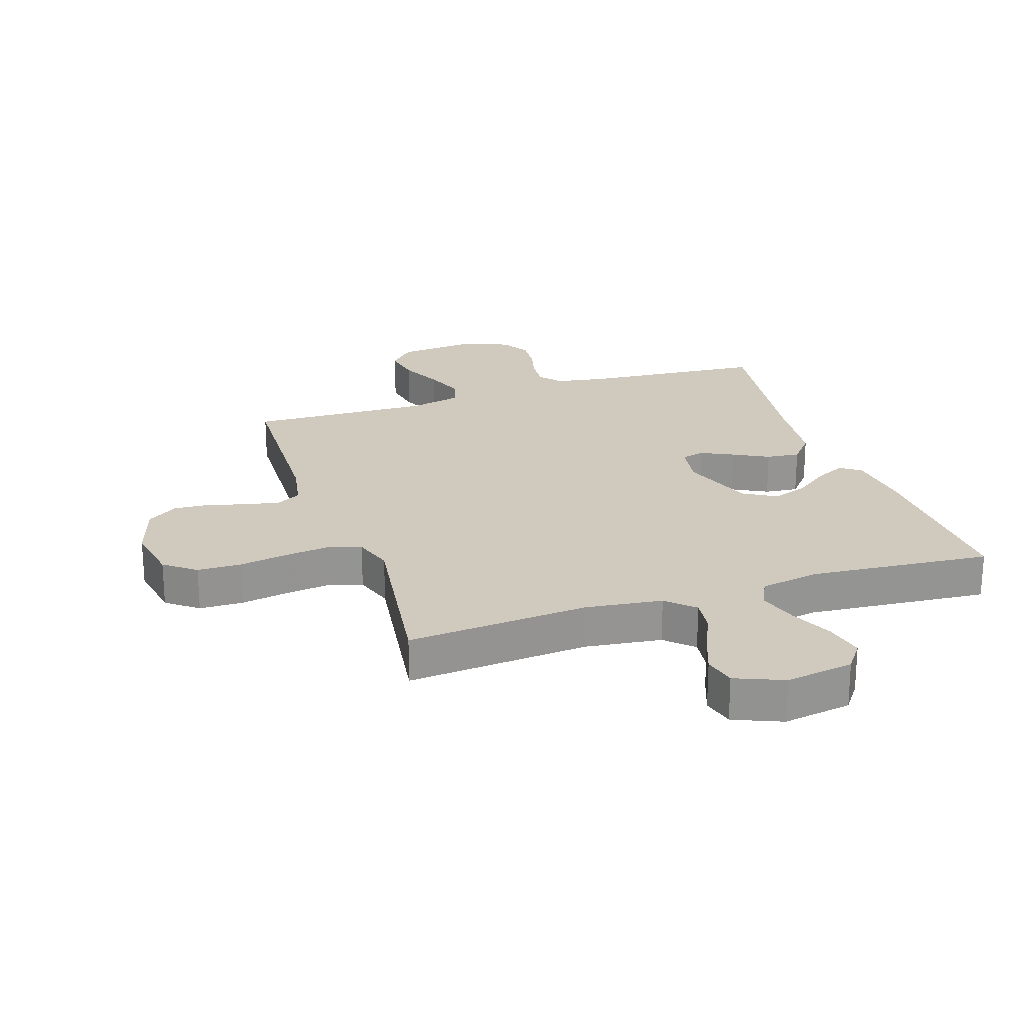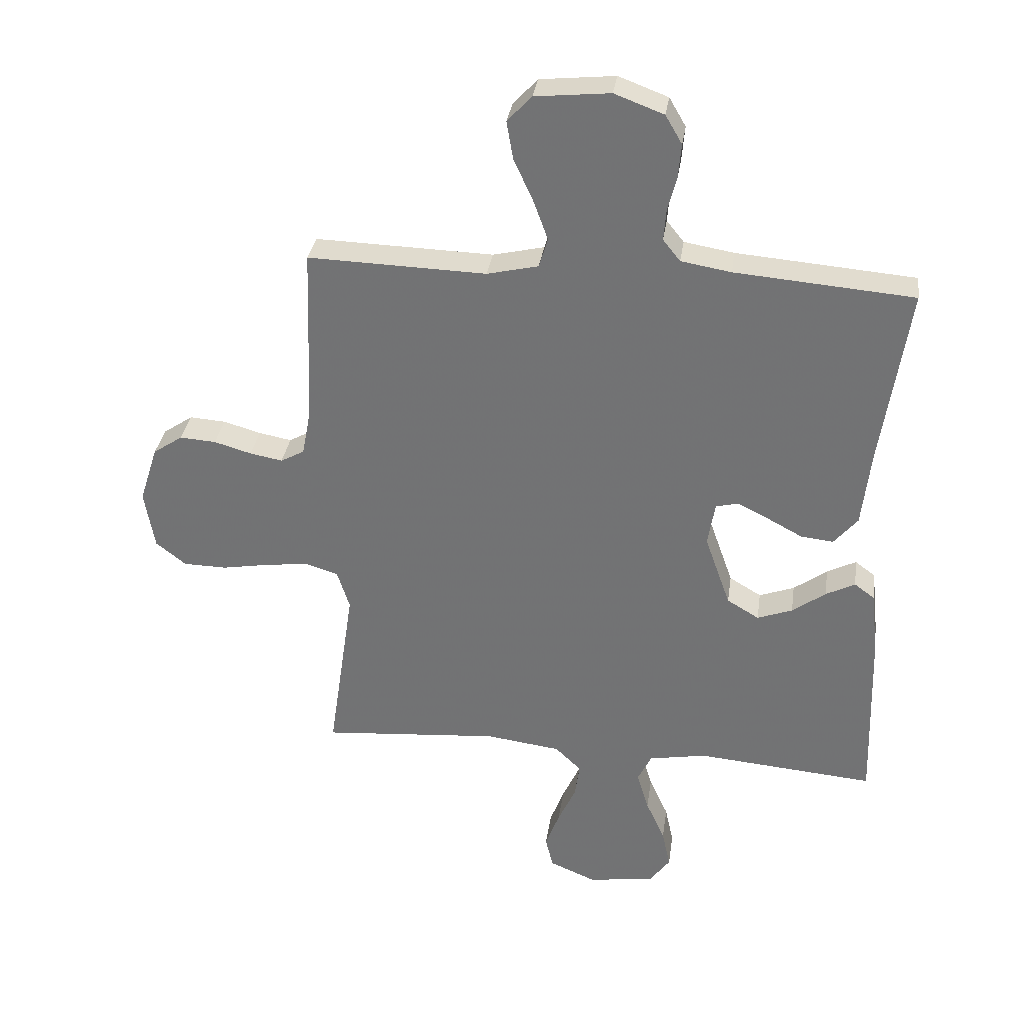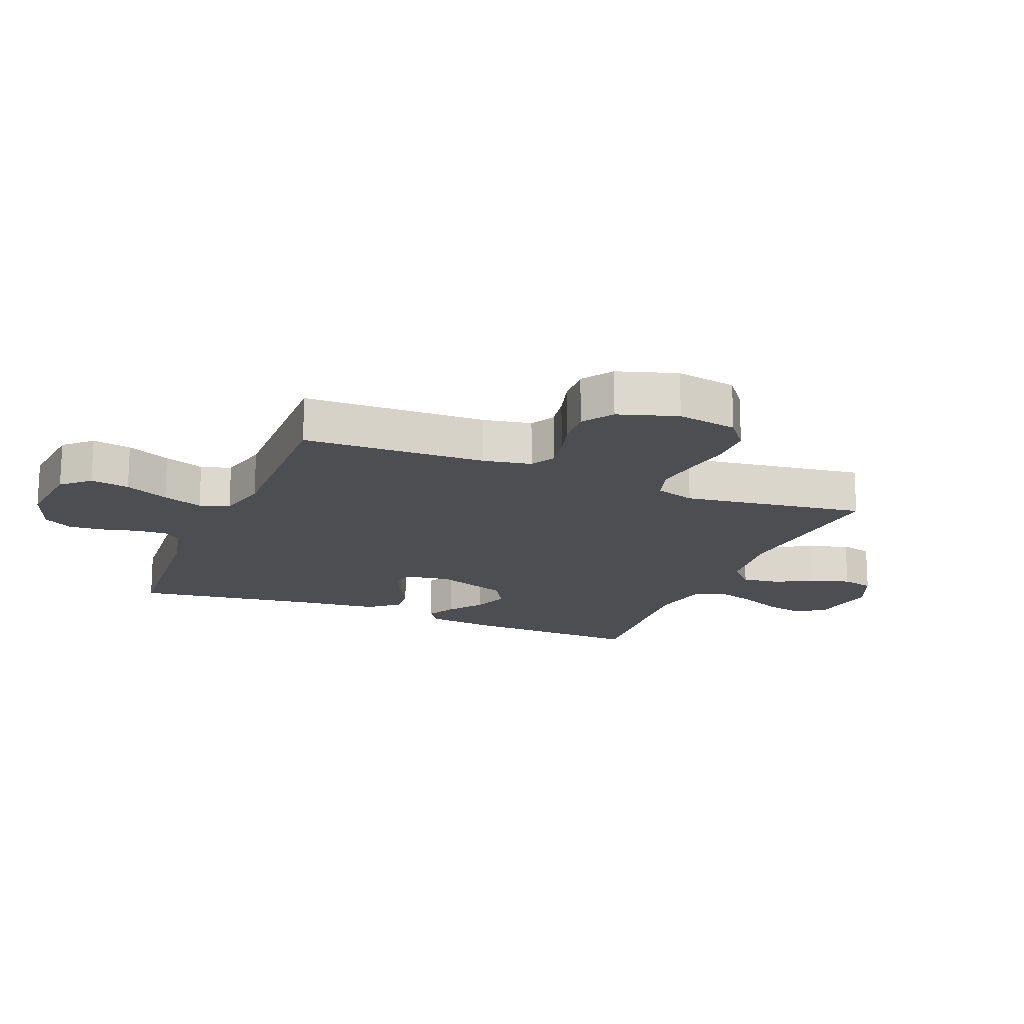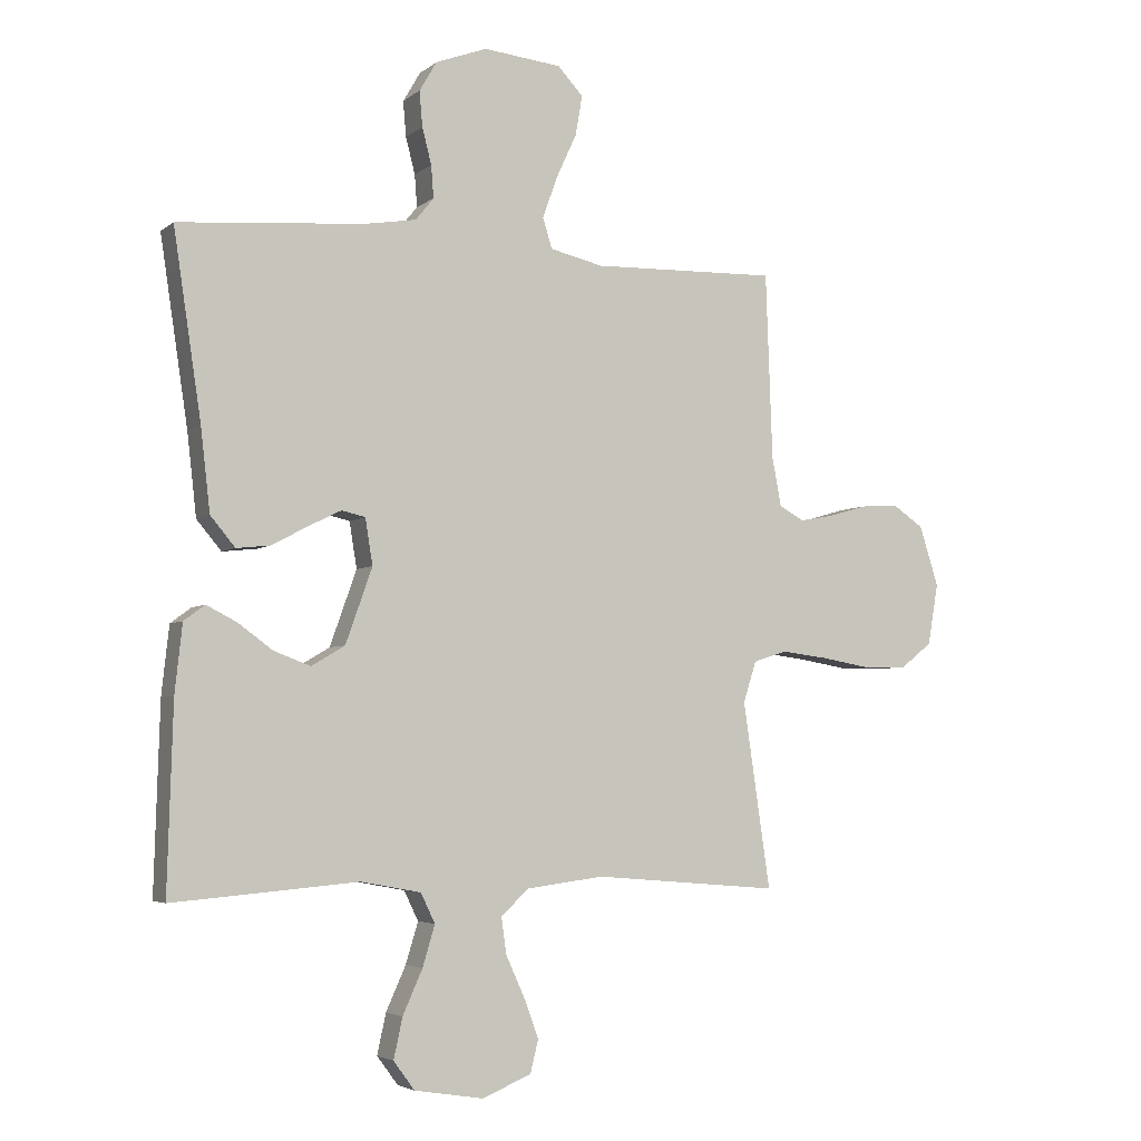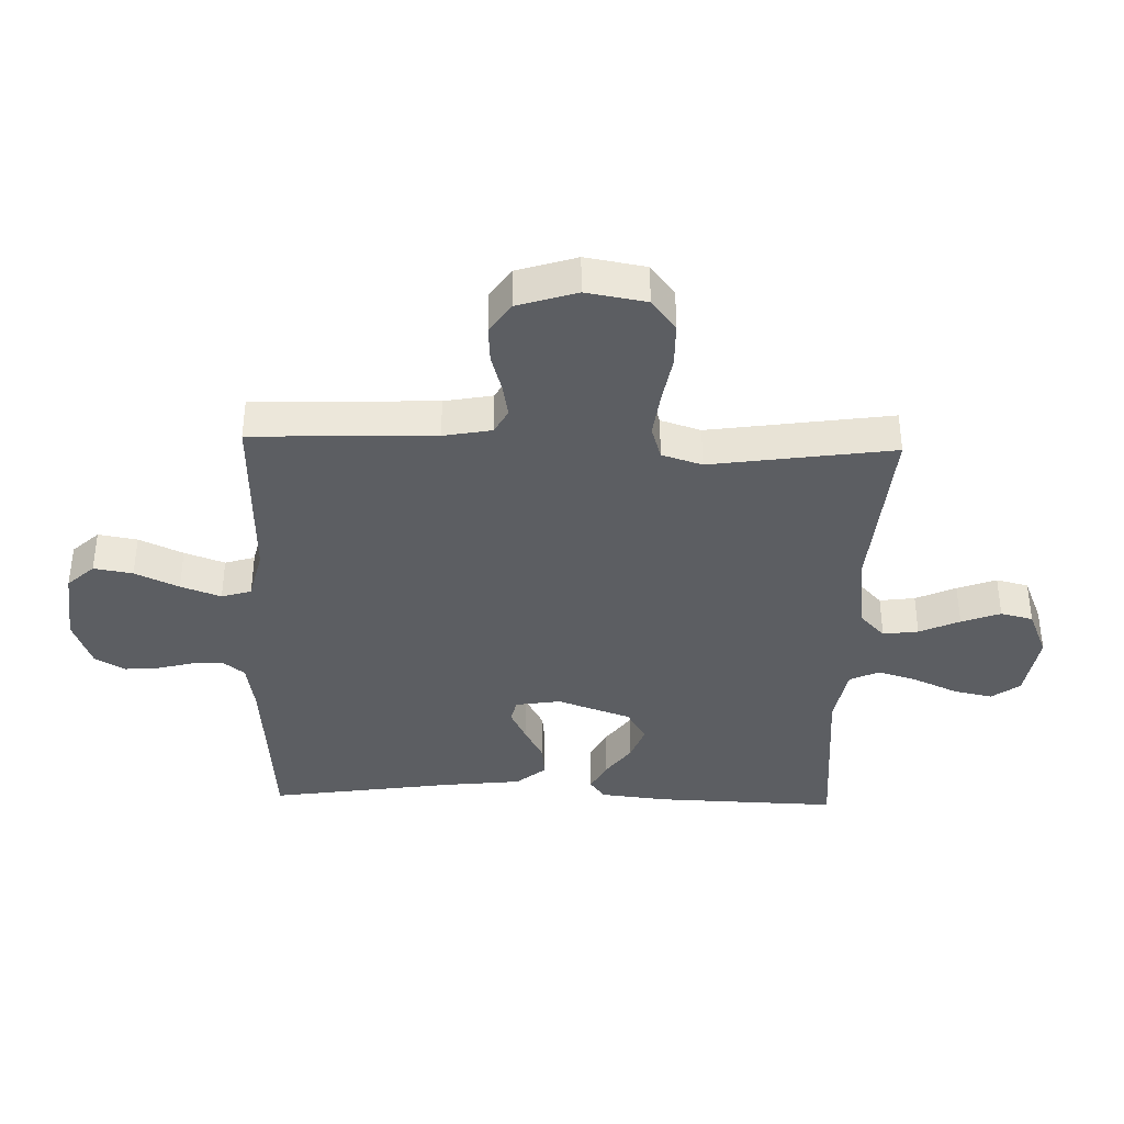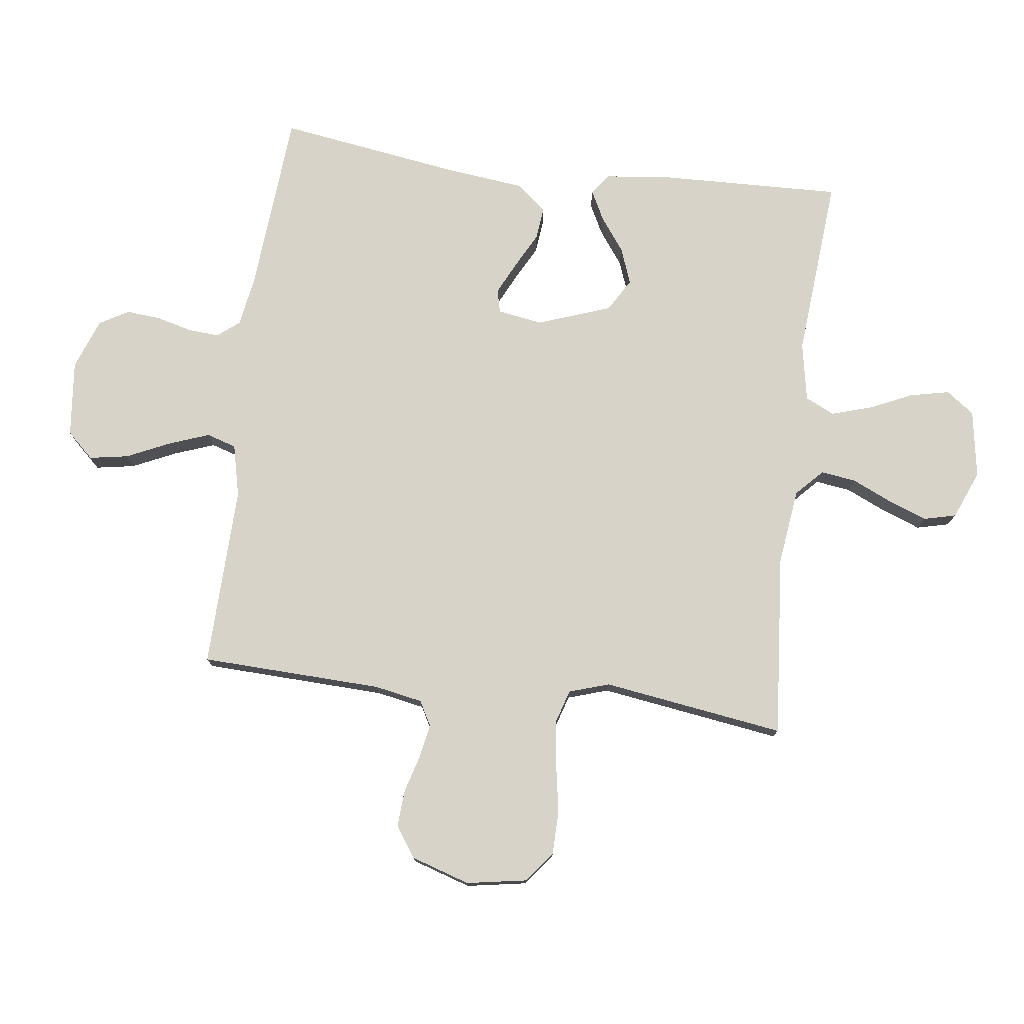
<metadata>
{"format":"obj","ext":"obj","renderer":"f3d","projection":"perspective","resolution":1024,"background":"white","views":[{"elev":23.1,"azim":161.6,"up":"+Y"},{"elev":33.1,"azim":-171.8,"up":"+Z"},{"elev":-17.1,"azim":67.7,"up":"+Y"},{"elev":-4.2,"azim":-24.9,"up":"+Z"},{"elev":-38.0,"azim":88.2,"up":"+Y"},{"elev":76.7,"azim":97.2,"up":"+Y"}]}
</metadata>
<code>
v -0.5 0.07 -0.5
v -0.491 0.07 -0.2
v -0.479 0.07 -0.09
v -0.445 0.07 -0.065
v -0.396 0.07 -0.09
v -0.34 0.07 -0.131
v -0.281 0.07 -0.153
v -0.227 0.07 -0.121
v -0.184 0.07 0
v -0.196 0.07 0.074
v -0.234 0.07 0.083
v -0.287 0.07 0.057
v -0.345 0.07 0.026
v -0.4 0.07 0.02
v -0.44 0.07 0.068
v -0.455 0.07 0.2
v -0.5 0.07 0.5
v -0.2 0.07 0.524
v -0.116 0.07 0.538
v -0.087 0.07 0.574
v -0.091 0.07 0.626
v -0.106 0.07 0.684
v -0.111 0.07 0.741
v -0.083 0.07 0.789
v 0 0.07 0.82
v 0.126 0.07 0.807
v 0.167 0.07 0.763
v 0.156 0.07 0.699
v 0.123 0.07 0.627
v 0.099 0.07 0.561
v 0.114 0.07 0.512
v 0.2 0.07 0.492
v 0.5 0.07 0.5
v 0.511 0.07 0.2
v 0.526 0.07 0.121
v 0.566 0.07 0.099
v 0.621 0.07 0.109
v 0.684 0.07 0.127
v 0.745 0.07 0.131
v 0.795 0.07 0.097
v 0.826 0.07 0
v 0.809 0.07 -0.099
v 0.758 0.07 -0.139
v 0.685 0.07 -0.14
v 0.605 0.07 -0.126
v 0.532 0.07 -0.117
v 0.477 0.07 -0.134
v 0.456 0.07 -0.2
v 0.5 0.07 -0.5
v 0.2 0.07 -0.475
v 0.074 0.07 -0.491
v 0.03 0.07 -0.533
v 0.038 0.07 -0.591
v 0.068 0.07 -0.657
v 0.092 0.07 -0.721
v 0.079 0.07 -0.774
v 0 0.07 -0.807
v -0.112 0.07 -0.789
v -0.146 0.07 -0.743
v -0.132 0.07 -0.678
v -0.1 0.07 -0.607
v -0.08 0.07 -0.541
v -0.103 0.07 -0.493
v -0.2 0.07 -0.475
v -0.5 0 -0.5
v -0.491 0 -0.2
v -0.479 0 -0.09
v -0.445 0 -0.065
v -0.396 0 -0.09
v -0.34 0 -0.131
v -0.281 0 -0.153
v -0.227 0 -0.121
v -0.184 0 0
v -0.196 0 0.074
v -0.234 0 0.083
v -0.287 0 0.057
v -0.345 0 0.026
v -0.4 0 0.02
v -0.44 0 0.068
v -0.455 0 0.2
v -0.5 0 0.5
v -0.2 0 0.524
v -0.116 0 0.538
v -0.087 0 0.574
v -0.091 0 0.626
v -0.106 0 0.684
v -0.111 0 0.741
v -0.083 0 0.789
v 0 0 0.82
v 0.126 0 0.807
v 0.167 0 0.763
v 0.156 0 0.699
v 0.123 0 0.627
v 0.099 0 0.561
v 0.114 0 0.512
v 0.2 0 0.492
v 0.5 0 0.5
v 0.511 0 0.2
v 0.526 0 0.121
v 0.566 0 0.099
v 0.621 0 0.109
v 0.684 0 0.127
v 0.745 0 0.131
v 0.795 0 0.097
v 0.826 0 0
v 0.809 0 -0.099
v 0.758 0 -0.139
v 0.685 0 -0.14
v 0.605 0 -0.126
v 0.532 0 -0.117
v 0.477 0 -0.134
v 0.456 0 -0.2
v 0.5 0 -0.5
v 0.2 0 -0.475
v 0.074 0 -0.491
v 0.03 0 -0.533
v 0.038 0 -0.591
v 0.068 0 -0.657
v 0.092 0 -0.721
v 0.079 0 -0.774
v 0 0 -0.807
v -0.112 0 -0.789
v -0.146 0 -0.743
v -0.132 0 -0.678
v -0.1 0 -0.607
v -0.08 0 -0.541
v -0.103 0 -0.493
v -0.2 0 -0.475
f 58 59 60 61
f 58 61 62
f 57 58 62
f 56 57 62
f 53 54 55 56
f 53 56 62 63
f 48 49 50
f 47 48 50 51
f 42 43 44 45
f 42 45 46
f 41 42 46
f 40 41 46 47
f 37 38 39 40
f 36 37 40 47
f 32 33 34
f 31 32 34 35
f 26 27 28 29
f 26 29 30
f 25 26 30
f 24 25 30 31
f 21 22 23 24
f 20 21 24 31
f 16 17 18
f 16 18 19
f 15 16 19
f 12 13 14 15
f 11 12 15 19
f 10 11 19 20
f 3 4 5 6
f 3 6 7
f 64 1 2 3
f 63 64 3 7
f 52 53 63 7
f 35 36 47 51
f 9 10 20 31
f 8 9 31 35
f 35 51 52
f 7 8 35 52
f 125 124 123 122
f 126 125 122
f 126 122 121
f 126 121 120
f 120 119 118 117
f 127 126 120 117
f 114 113 112
f 115 114 112 111
f 109 108 107 106
f 110 109 106
f 110 106 105
f 111 110 105 104
f 104 103 102 101
f 111 104 101 100
f 98 97 96
f 99 98 96 95
f 93 92 91 90
f 94 93 90
f 94 90 89
f 95 94 89 88
f 88 87 86 85
f 95 88 85 84
f 82 81 80
f 83 82 80
f 83 80 79
f 79 78 77 76
f 83 79 76 75
f 84 83 75 74
f 70 69 68 67
f 71 70 67
f 67 66 65 128
f 71 67 128 127
f 71 127 117 116
f 115 111 100 99
f 95 84 74 73
f 99 95 73 72
f 116 115 99
f 116 99 72 71
f 1 65 66 2
f 2 66 67 3
f 3 67 68 4
f 4 68 69 5
f 5 69 70 6
f 6 70 71 7
f 7 71 72 8
f 8 72 73 9
f 9 73 74 10
f 10 74 75 11
f 11 75 76 12
f 12 76 77 13
f 13 77 78 14
f 14 78 79 15
f 15 79 80 16
f 16 80 81 17
f 17 81 82 18
f 18 82 83 19
f 19 83 84 20
f 20 84 85 21
f 21 85 86 22
f 22 86 87 23
f 23 87 88 24
f 24 88 89 25
f 25 89 90 26
f 26 90 91 27
f 27 91 92 28
f 28 92 93 29
f 29 93 94 30
f 30 94 95 31
f 31 95 96 32
f 32 96 97 33
f 33 97 98 34
f 34 98 99 35
f 35 99 100 36
f 36 100 101 37
f 37 101 102 38
f 38 102 103 39
f 39 103 104 40
f 40 104 105 41
f 41 105 106 42
f 42 106 107 43
f 43 107 108 44
f 44 108 109 45
f 45 109 110 46
f 46 110 111 47
f 47 111 112 48
f 48 112 113 49
f 49 113 114 50
f 50 114 115 51
f 51 115 116 52
f 52 116 117 53
f 53 117 118 54
f 54 118 119 55
f 55 119 120 56
f 56 120 121 57
f 57 121 122 58
f 58 122 123 59
f 59 123 124 60
f 60 124 125 61
f 61 125 126 62
f 62 126 127 63
f 63 127 128 64
f 64 128 65 1

</code>
